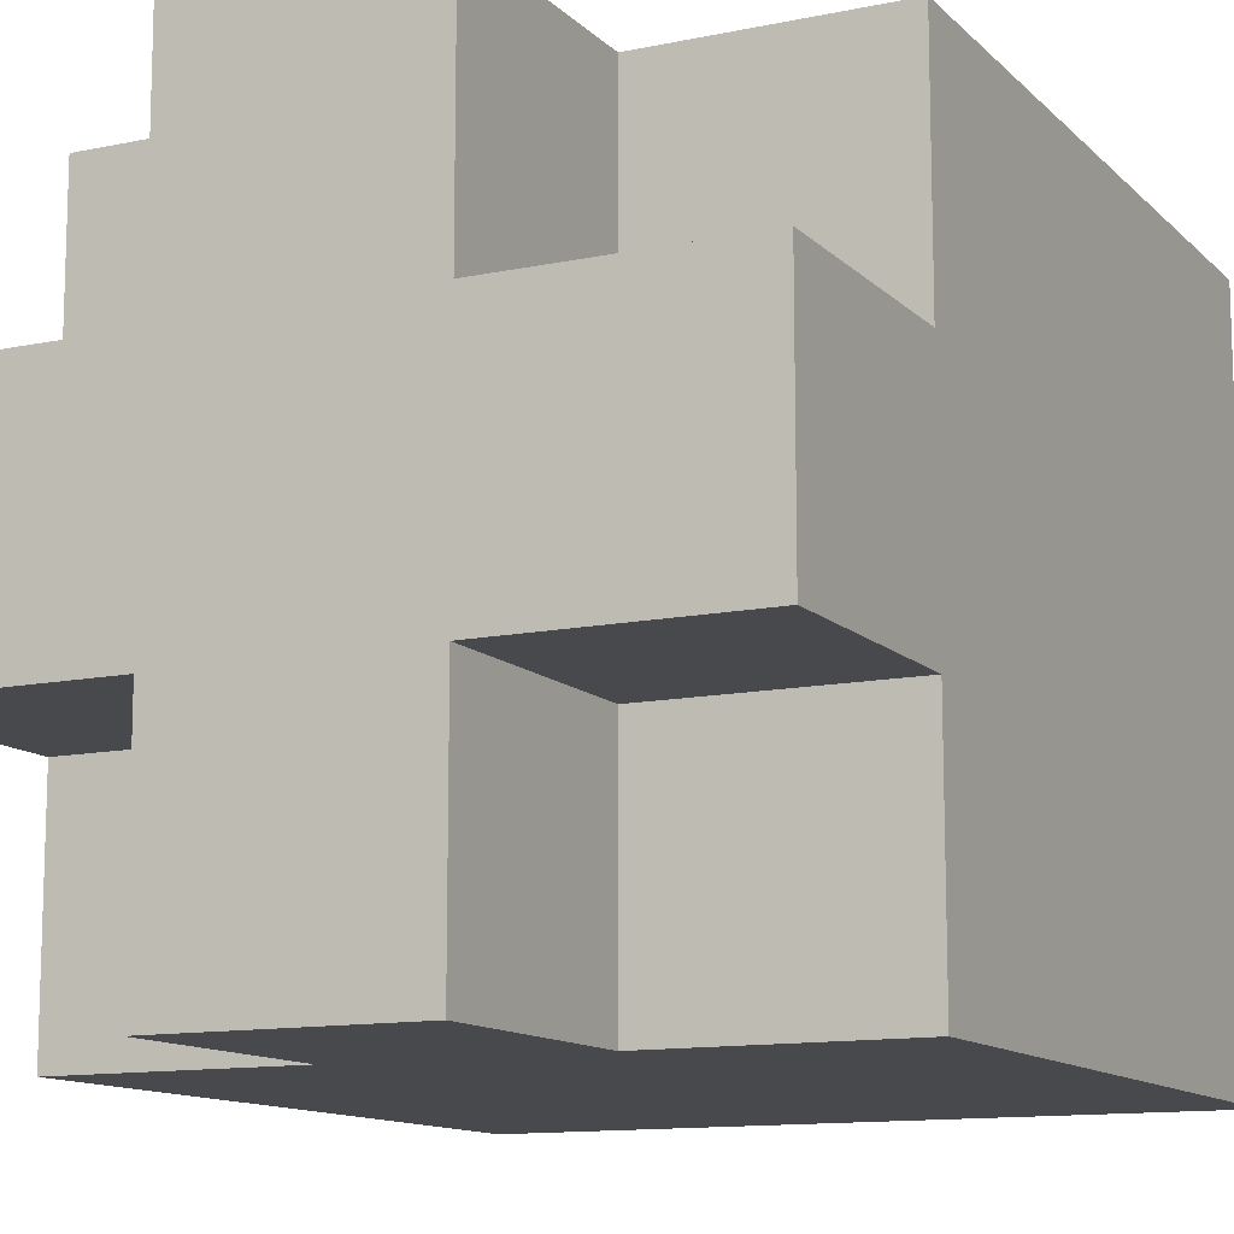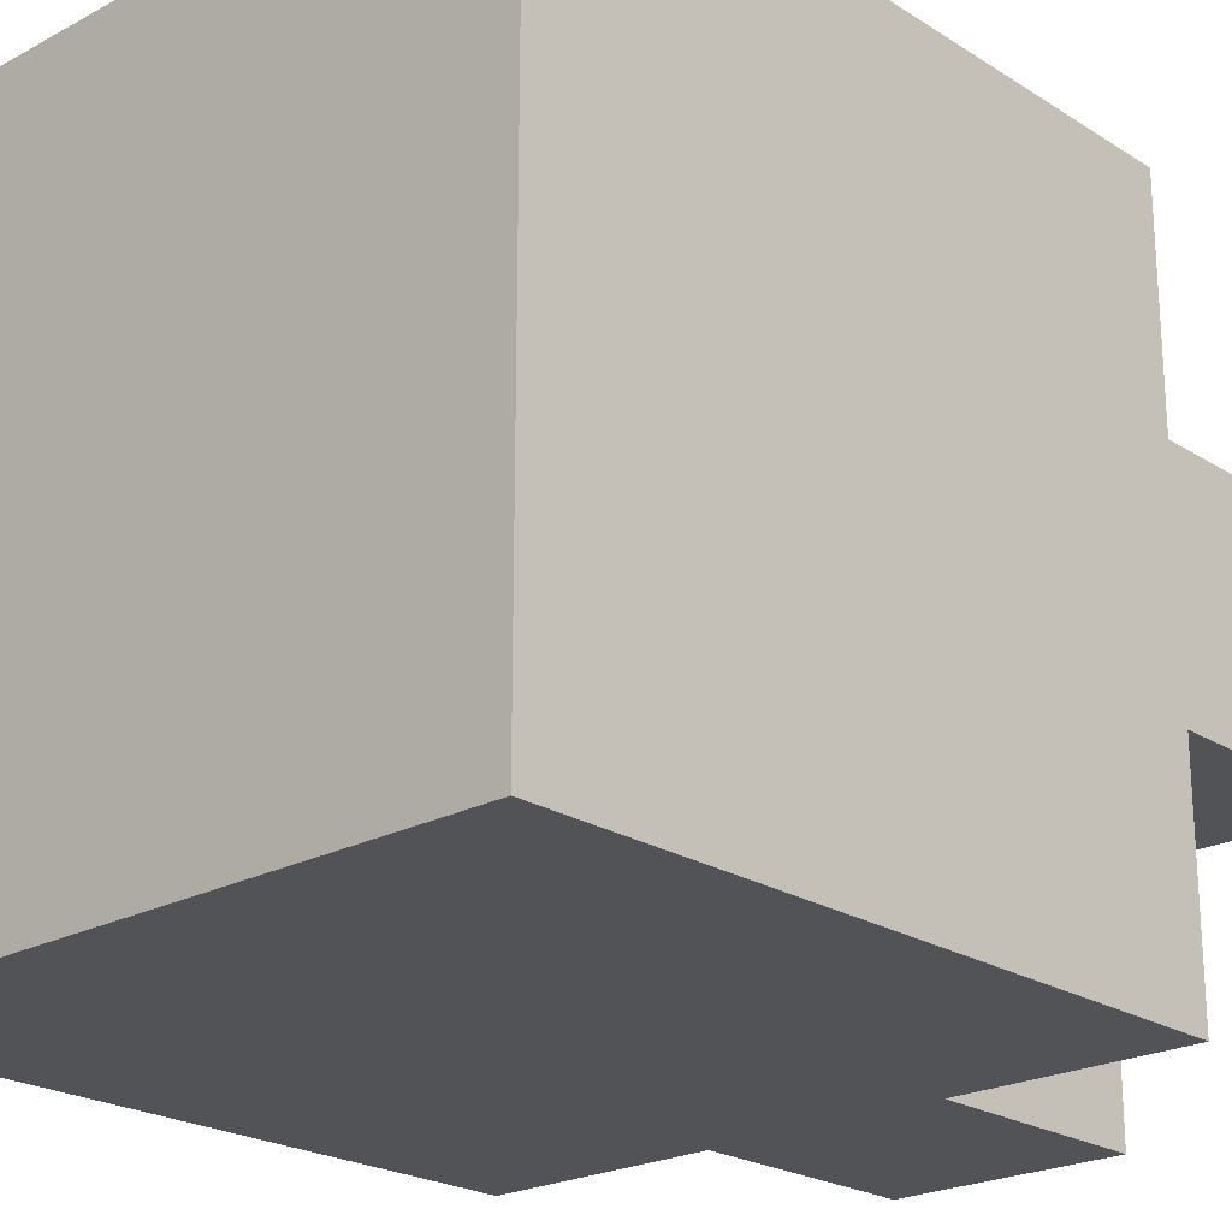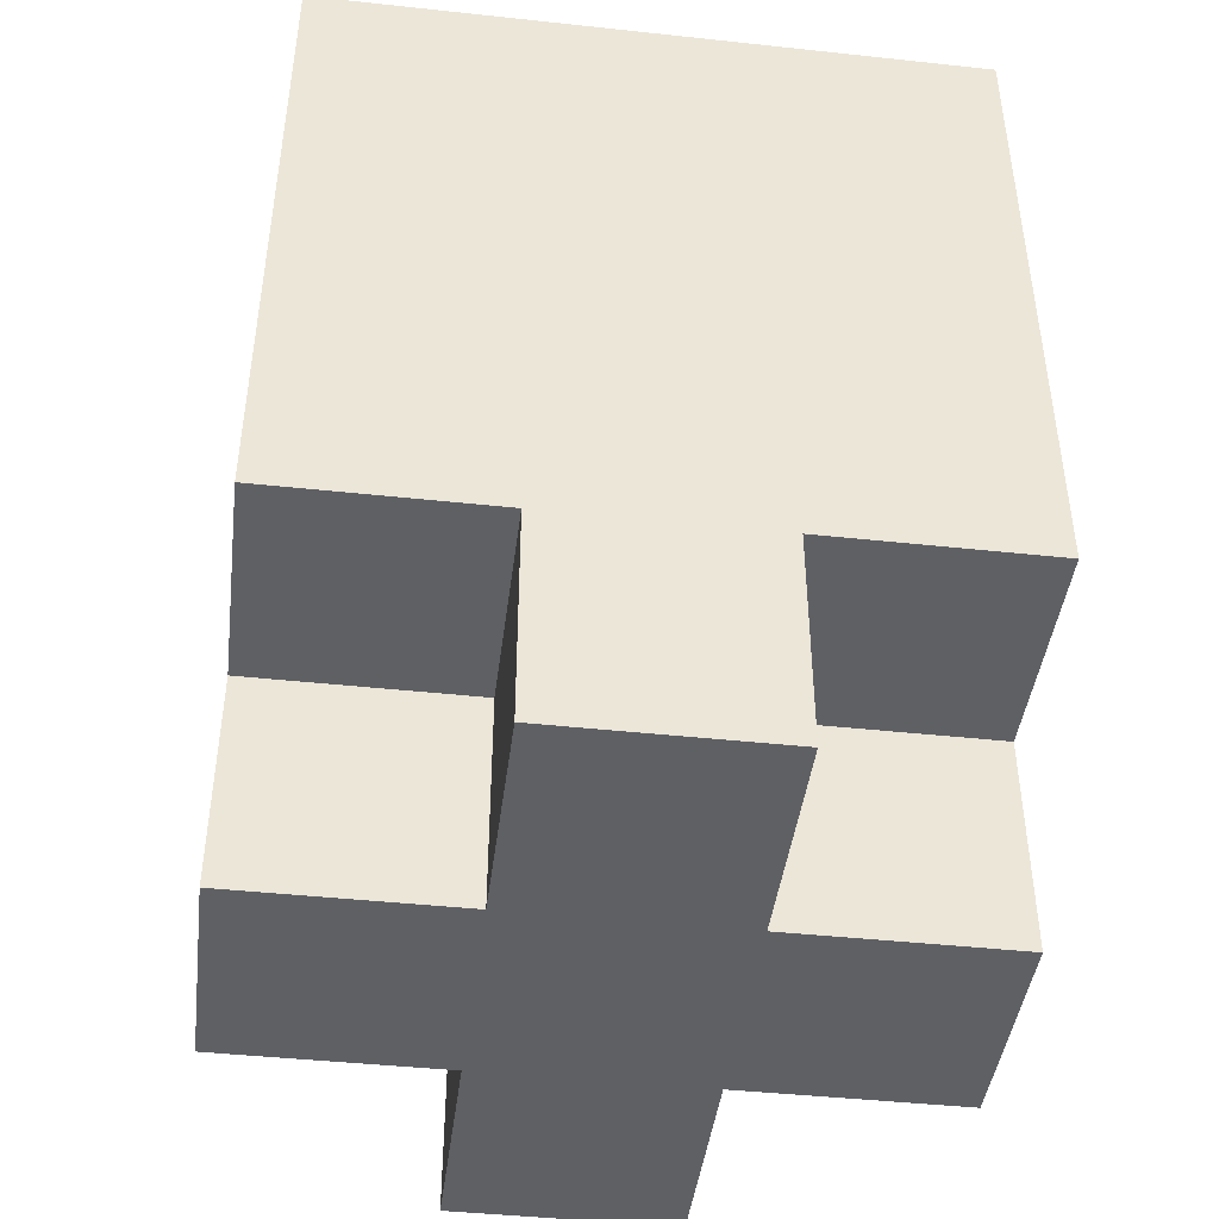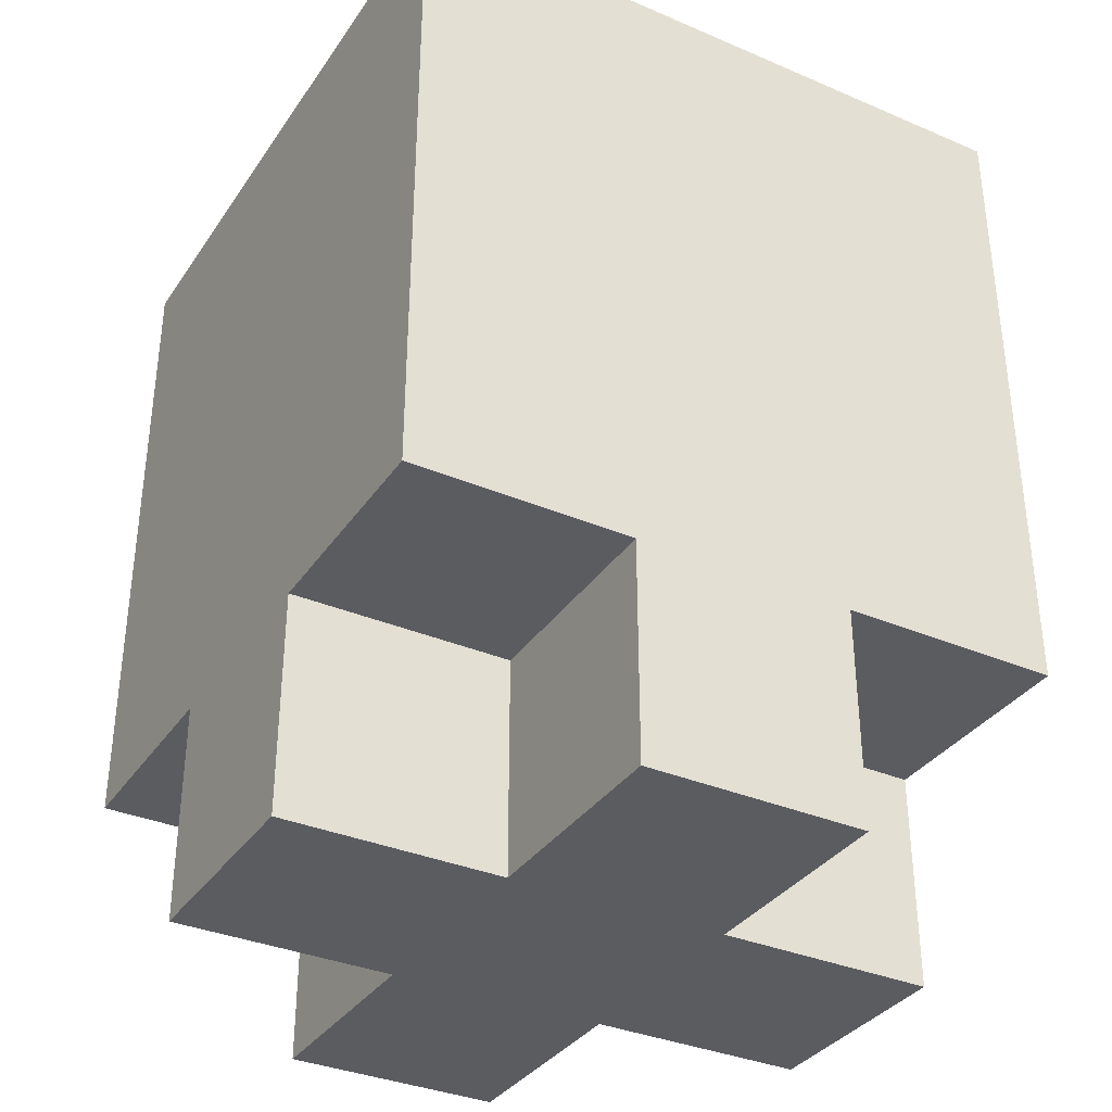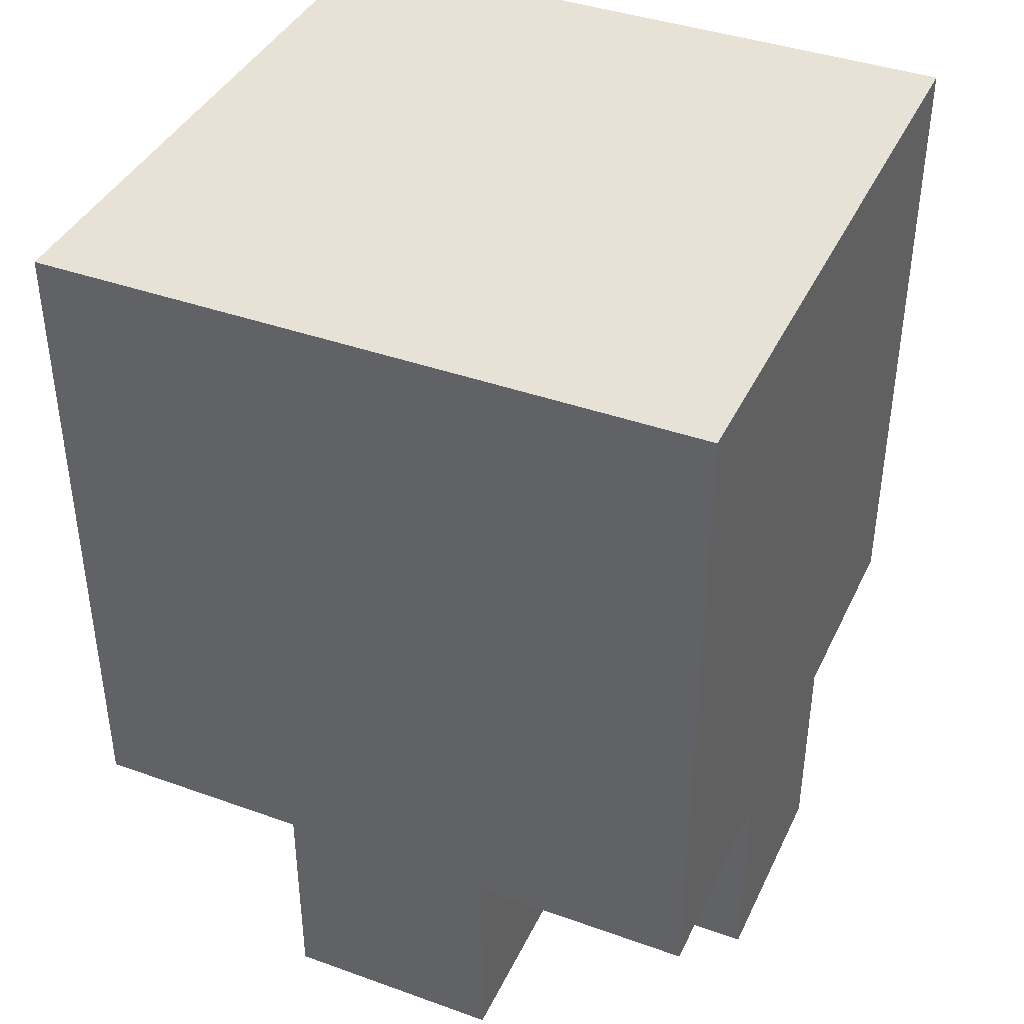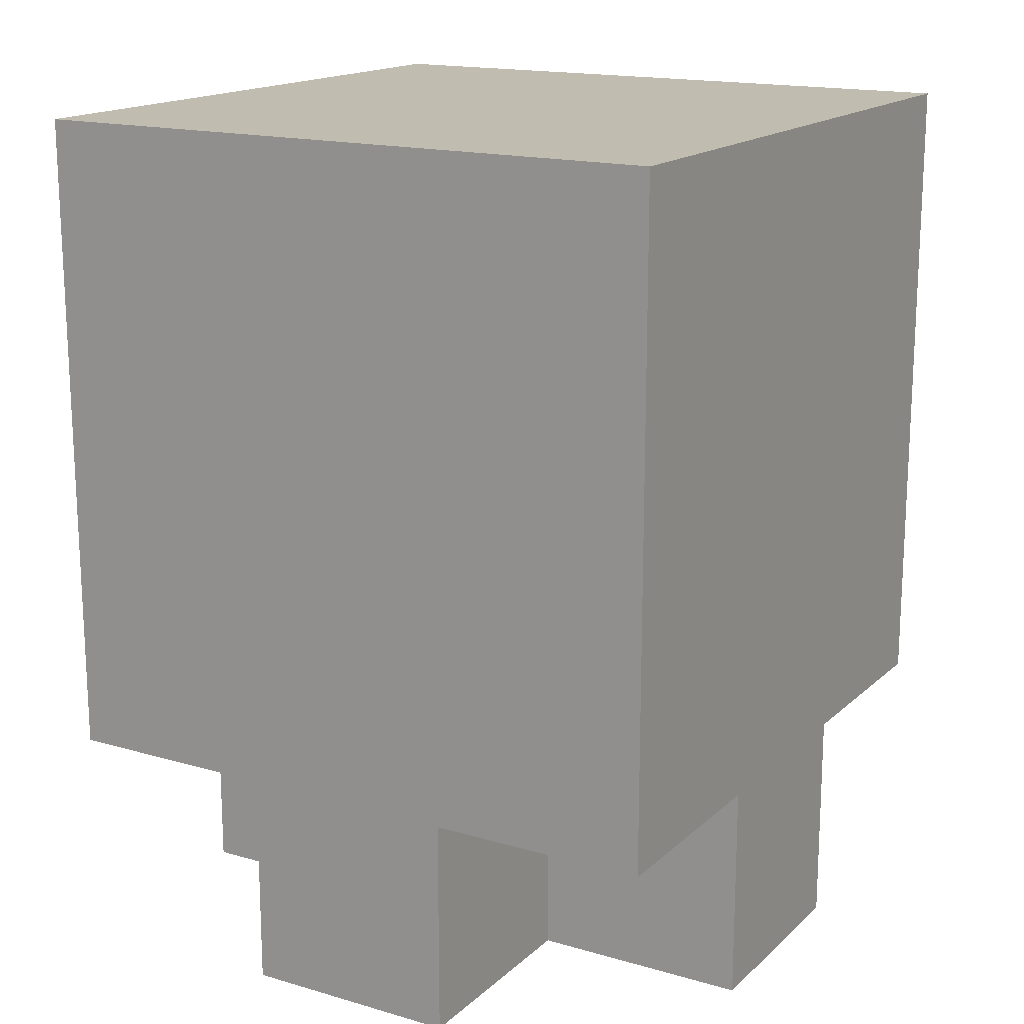
<metadata>
{"format":"obj","ext":"obj","renderer":"f3d","projection":"perspective","resolution":1024,"background":"white","views":[{"elev":-12.2,"azim":-153.6,"up":"+Y"},{"elev":-22.5,"azim":42.7,"up":"+Y"},{"elev":-43.9,"azim":82.8,"up":"+Z"},{"elev":-34.9,"azim":150.4,"up":"+Z"},{"elev":40.1,"azim":23.8,"up":"+Z"},{"elev":16.6,"azim":120.5,"up":"+Z"}]}
</metadata>
<code>
o
v -0.2 0 0.2
v -0.2 0 0.1
v -0.2 0 0
v -0.2 0 -0.1
v -0.2 0.1 0.1
v -0.2 0.1 0
v -0.2 0.1 -0.1
v -0.2 0.1 -0.2
v -0.2 0.2 0.1
v -0.2 0.2 0
v -0.2 0.2 -0.1
v -0.2 0.2 -0.2
v -0.2 0.3 0.2
v -0.2 0.3 0.1
v -0.2 0.3 0
v -0.2 0.3 -0.1
v -0.1 0 -0.1
v -0.1 0 -0.2
v -0.1 0.1 -0.1
v -0.1 0.1 -0.2
v -0.1 0.2 -0.1
v -0.1 0.2 -0.2
v -0.1 0.3 -0.1
v -0.1 0.3 -0.2
v 0 0 -0.1
v 0 0 -0.2
v 0 0.1 -0.1
v 0 0.1 -0.2
v 0 0.2 -0.1
v 0 0.2 -0.2
v 0 0.3 -0.1
v 0 0.3 -0.2
v 0.1 0 0.2
v 0.1 0 0.1
v 0.1 0 0
v 0.1 0 -0.1
v 0.1 0.1 0.1
v 0.1 0.1 0
v 0.1 0.1 -0.1
v 0.1 0.1 -0.2
v 0.1 0.2 0.1
v 0.1 0.2 0
v 0.1 0.2 -0.1
v 0.1 0.2 -0.2
v 0.1 0.3 0.2
v 0.1 0.3 0.1
v 0.1 0.3 0
v 0.1 0.3 -0.1
v -0.2 0 0.2
v -0.2 0.3 0.2
v 0.1 0 0.2
v 0.1 0.3 0.2
v -0.2 0 -0.1
v -0.2 0.1 -0.1
v -0.2 0.2 -0.1
v -0.2 0.3 -0.1
v -0.1 0 -0.1
v -0.1 0.1 -0.1
v -0.1 0.2 -0.1
v -0.1 0.3 -0.1
v 0 0 -0.1
v 0 0.1 -0.1
v 0 0.2 -0.1
v 0 0.3 -0.1
v 0.1 0 -0.1
v 0.1 0.1 -0.1
v 0.1 0.2 -0.1
v 0.1 0.3 -0.1
v -0.2 0.1 -0.2
v -0.2 0.2 -0.2
v -0.1 0 -0.2
v -0.1 0.1 -0.2
v -0.1 0.2 -0.2
v -0.1 0.3 -0.2
v 0 0 -0.2
v 0 0.1 -0.2
v 0 0.2 -0.2
v 0 0.3 -0.2
v 0.1 0.1 -0.2
v 0.1 0.2 -0.2
v -0.2 0 0.2
v 0.1 0 0.2
v -0.2 0 0.1
v -0.1 0 0.1
v 0 0 0.1
v 0.1 0 0.1
v -0.2 0 0
v -0.1 0 0
v 0 0 0
v 0.1 0 0
v -0.2 0 -0.1
v -0.1 0 -0.1
v 0 0 -0.1
v 0.1 0 -0.1
v -0.1 0 -0.2
v 0 0 -0.2
v -0.2 0.1 -0.1
v -0.1 0.1 -0.1
v 0 0.1 -0.1
v 0.1 0.1 -0.1
v -0.2 0.1 -0.2
v -0.1 0.1 -0.2
v 0 0.1 -0.2
v 0.1 0.1 -0.2
v -0.2 0.2 -0.1
v -0.1 0.2 -0.1
v 0 0.2 -0.1
v 0.1 0.2 -0.1
v -0.2 0.2 -0.2
v -0.1 0.2 -0.2
v 0 0.2 -0.2
v 0.1 0.2 -0.2
v -0.2 0.3 0.2
v 0.1 0.3 0.2
v -0.2 0.3 0.1
v -0.1 0.3 0.1
v 0 0.3 0.1
v 0.1 0.3 0.1
v -0.2 0.3 0
v -0.1 0.3 0
v 0 0.3 0
v 0.1 0.3 0
v -0.2 0.3 -0.1
v -0.1 0.3 -0.1
v 0 0.3 -0.1
v 0.1 0.3 -0.1
v -0.1 0.3 -0.2
v 0 0.3 -0.2
f 5 2 1
f 5 3 2
f 6 4 3
f 6 3 5
f 7 4 6
f 9 5 1
f 9 6 5
f 10 7 6
f 10 6 9
f 11 8 7
f 11 7 10
f 12 8 11
f 13 9 1
f 14 10 9
f 14 9 13
f 15 11 10
f 15 10 14
f 16 11 15
f 19 18 17
f 20 18 19
f 23 22 21
f 24 22 23
f 25 26 27
f 27 26 28
f 29 30 31
f 31 30 32
f 33 34 37
f 34 35 37
f 35 36 38
f 37 35 38
f 38 36 39
f 33 37 41
f 37 38 41
f 38 39 42
f 41 38 42
f 39 40 43
f 42 39 43
f 43 40 44
f 33 41 45
f 41 42 46
f 45 41 46
f 42 43 47
f 46 42 47
f 47 43 48
f 51 50 49
f 52 50 51
f 53 54 57
f 57 54 58
f 55 56 59
f 59 56 60
f 61 62 65
f 65 62 66
f 63 64 67
f 67 64 68
f 69 70 72
f 72 70 73
f 71 72 75
f 73 74 75
f 72 73 75
f 75 74 76
f 76 74 77
f 77 74 78
f 76 77 79
f 79 77 80
f 83 82 81
f 84 82 83
f 85 82 84
f 86 82 85
f 87 84 83
f 88 85 84
f 88 84 87
f 89 86 85
f 89 85 88
f 90 86 89
f 91 88 87
f 92 89 88
f 92 88 91
f 93 90 89
f 93 89 92
f 94 90 93
f 95 93 92
f 96 93 95
f 101 98 97
f 102 98 101
f 103 100 99
f 104 100 103
f 105 106 109
f 109 106 110
f 107 108 111
f 111 108 112
f 113 114 115
f 115 114 116
f 116 114 117
f 117 114 118
f 115 116 119
f 116 117 120
f 119 116 120
f 117 118 121
f 120 117 121
f 121 118 122
f 119 120 123
f 120 121 124
f 123 120 124
f 121 122 125
f 124 121 125
f 125 122 126
f 124 125 127
f 127 125 128

</code>
